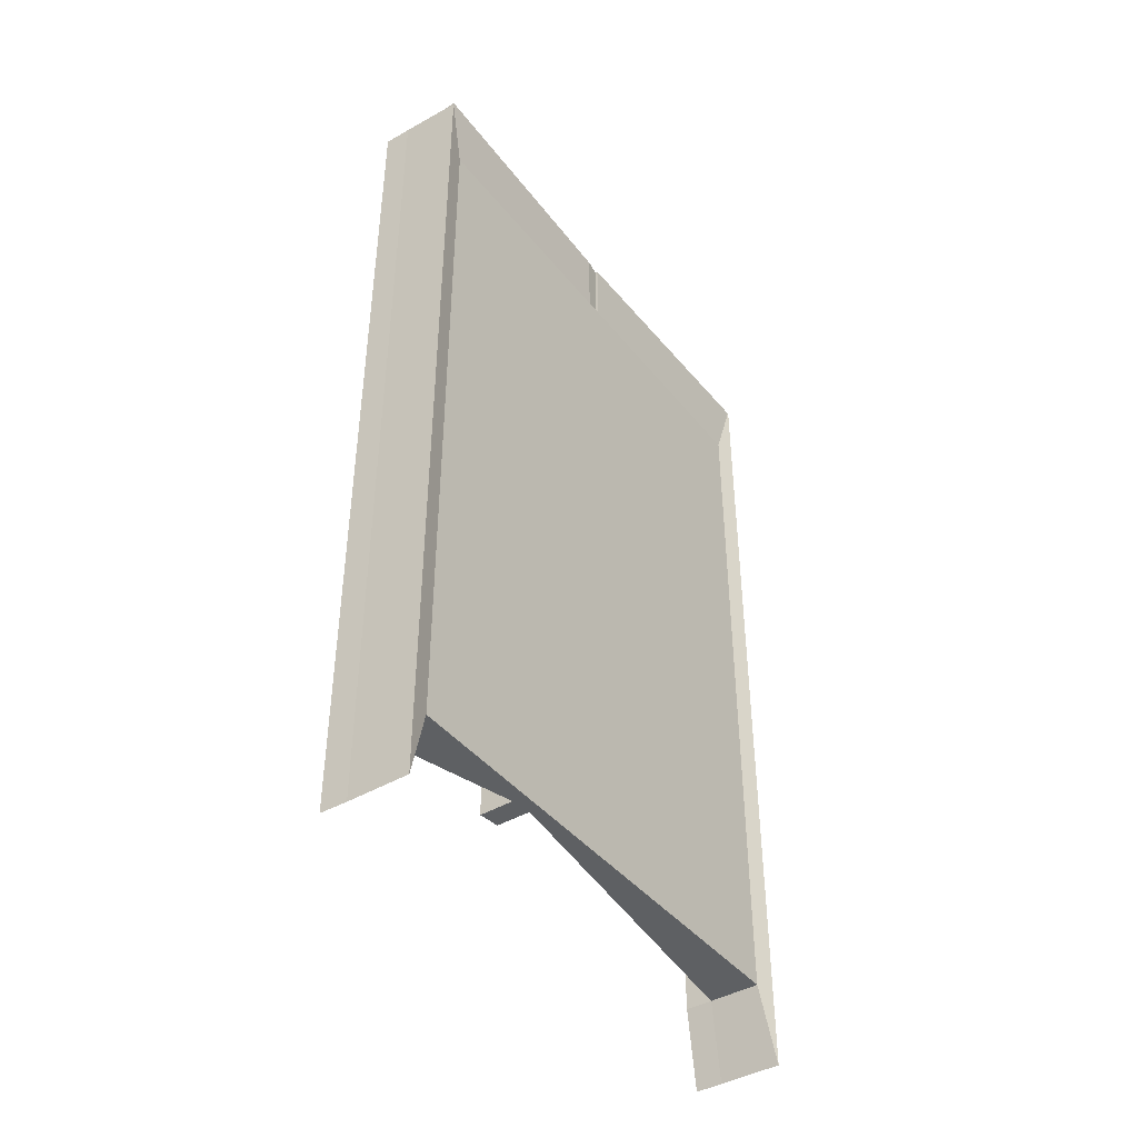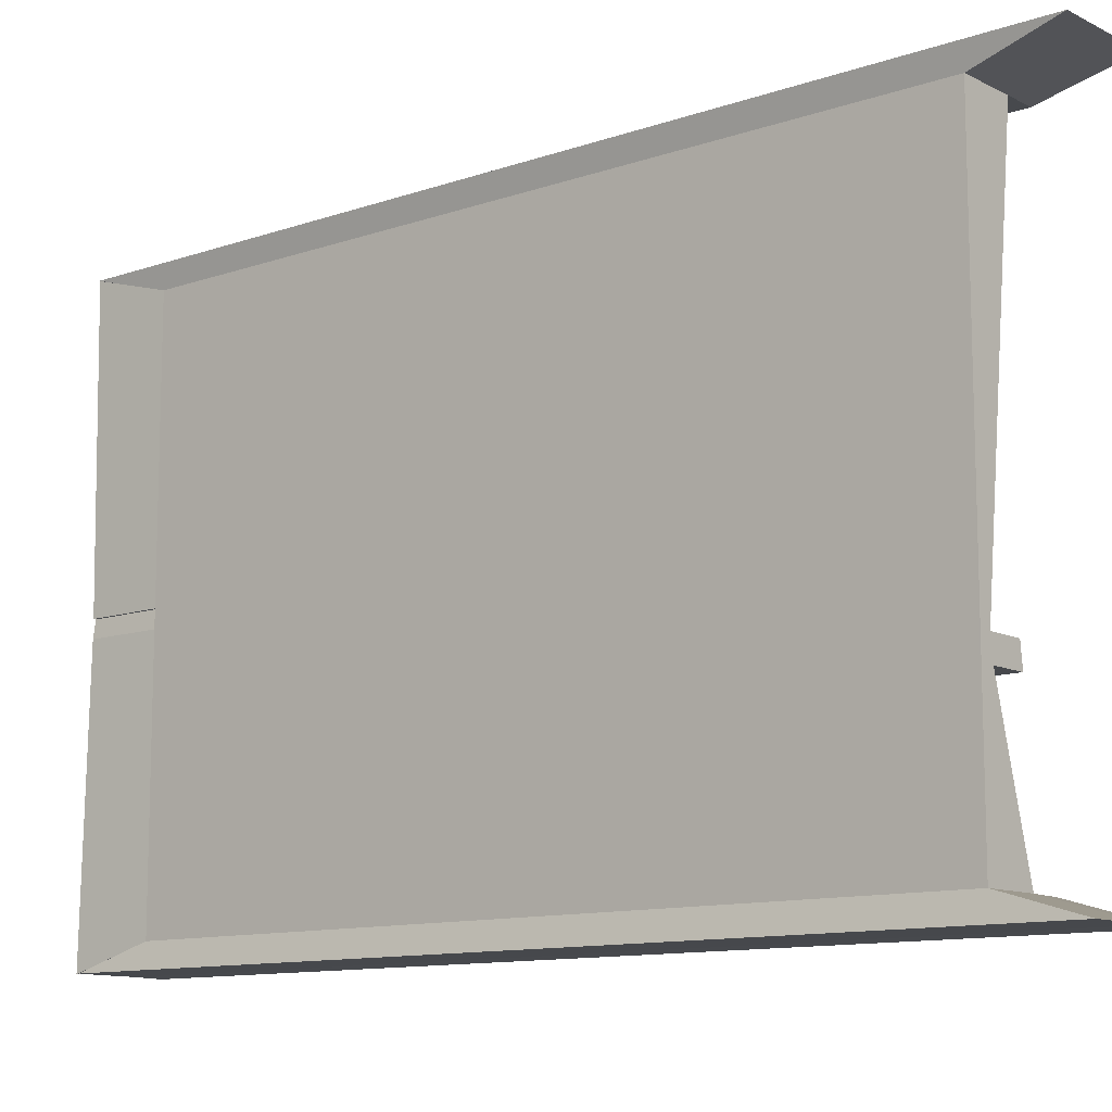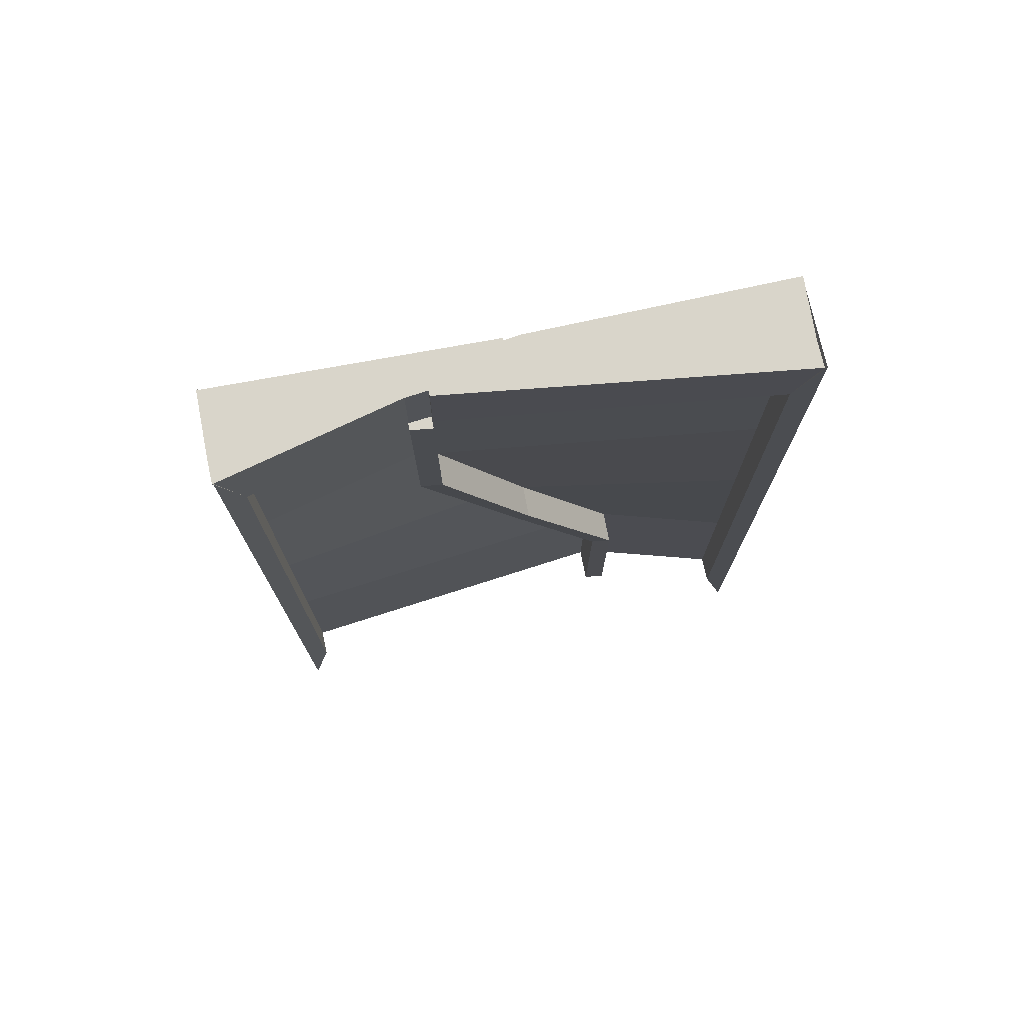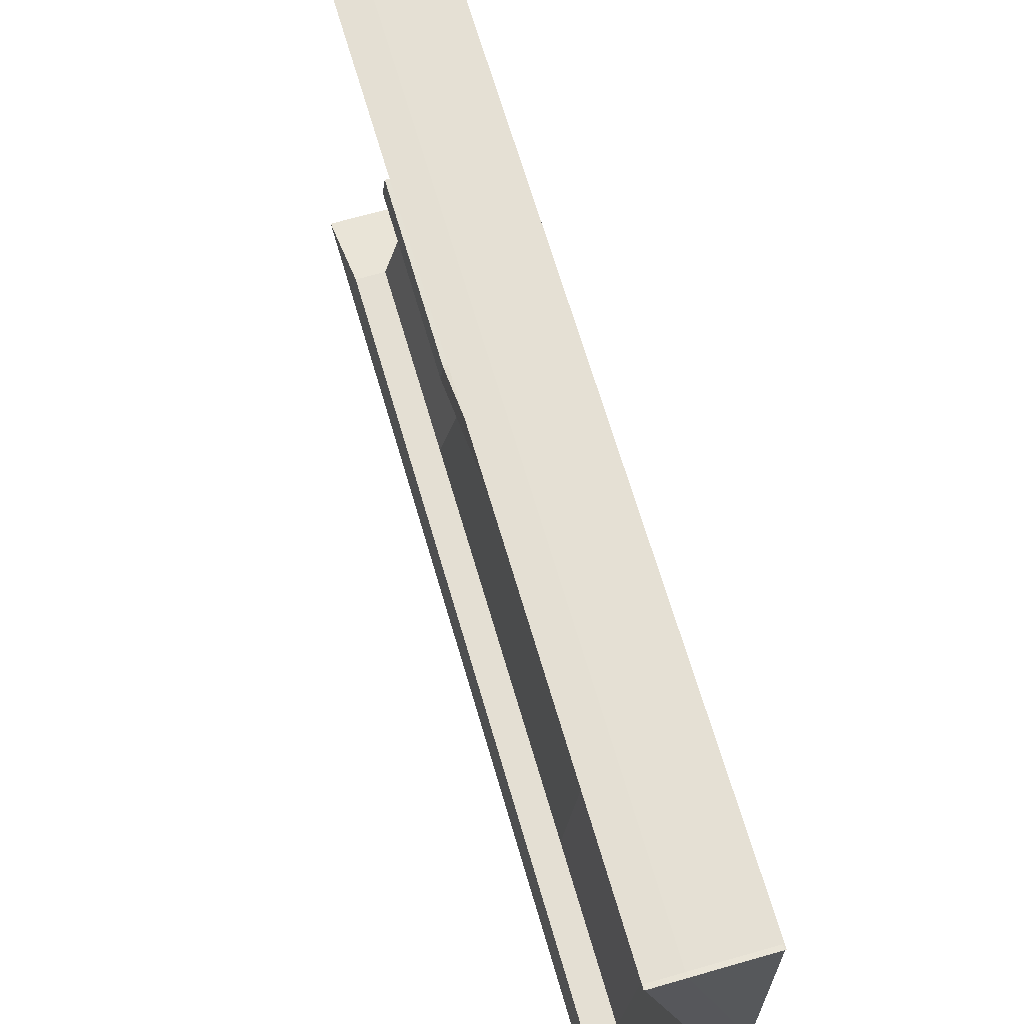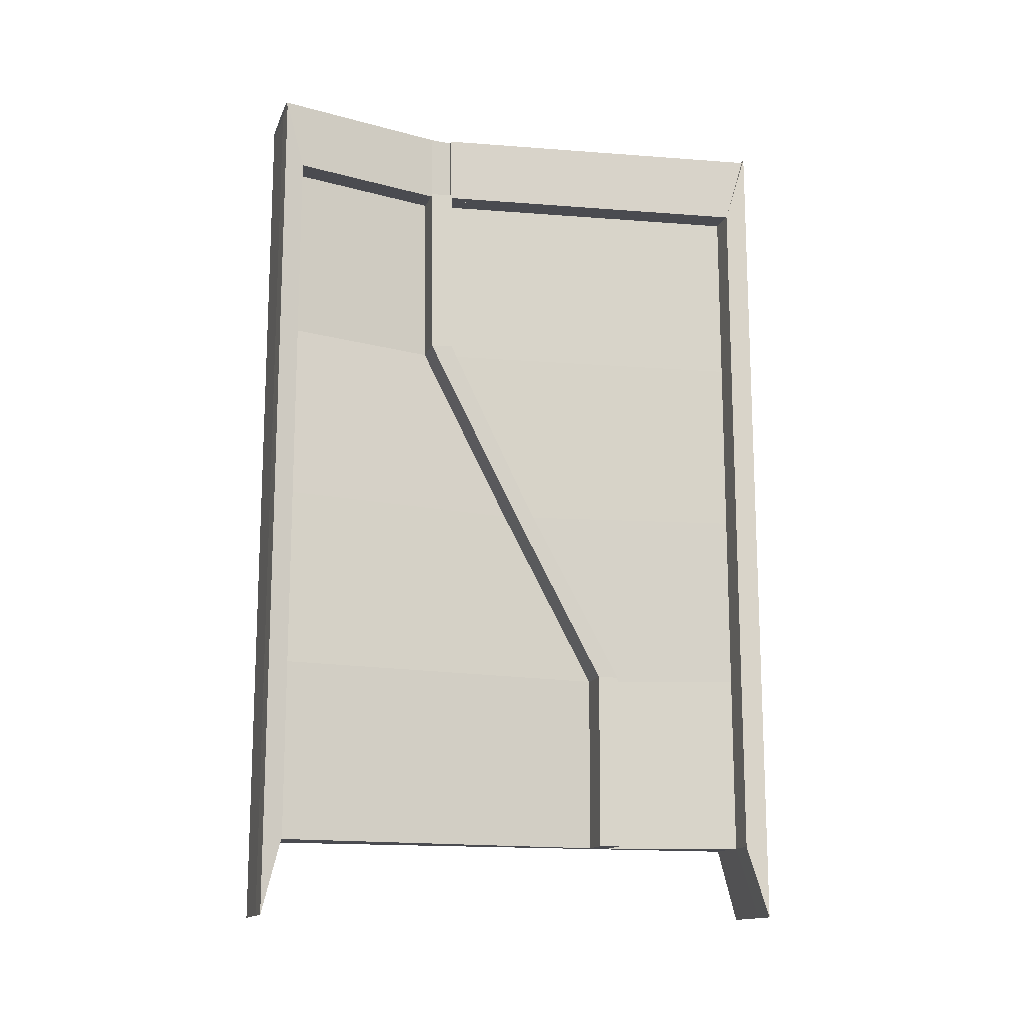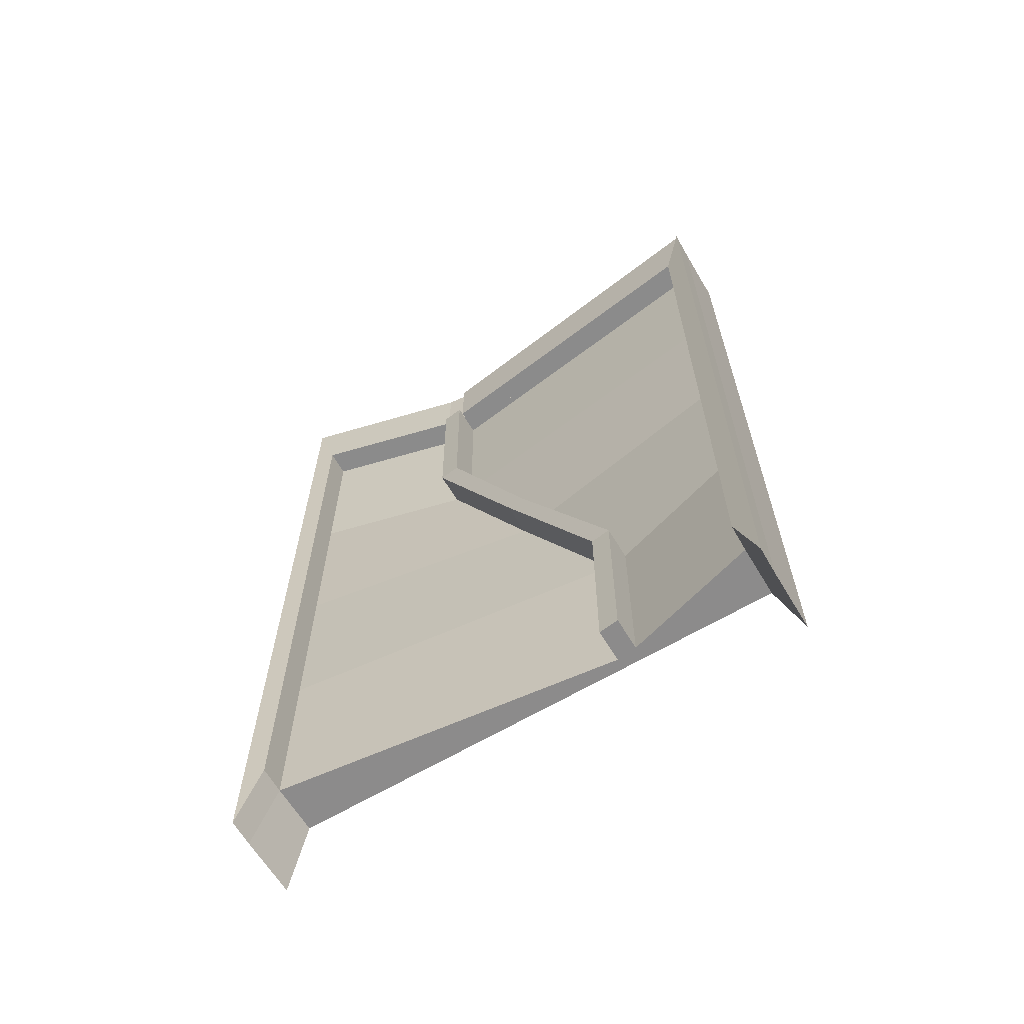
<metadata>
{"format":"obj","ext":"obj","renderer":"f3d","projection":"perspective","resolution":1024,"background":"white","views":[{"elev":-42.4,"azim":-144.7,"up":"+Y"},{"elev":-11.3,"azim":-49.8,"up":"+Z"},{"elev":74.5,"azim":78.8,"up":"+Y"},{"elev":65.9,"azim":163.9,"up":"+Z"},{"elev":-14.5,"azim":73.7,"up":"+Y"},{"elev":-64.0,"azim":121.0,"up":"+Y"}]}
</metadata>
<code>
o Cube
v 0.2708 7.109 -2.654
v 0.2708 -0.5976 -2.654
v 0.2708 7.109 2.654
v 0.2708 -0.5976 2.654
v -0.2708 7.109 -2.654
v -0.2708 -0.5976 -2.654
v -0.2708 7.109 2.654
v -0.2708 -0.5976 2.654
v -0.2708 -0.5976 0
v -0.1545 7.109 1.011
v -0.2708 7.109 0
v -0.1545 -0.5976 -1.029
v 0.2708 3.256 -2.654
v -0.2708 3.256 2.654
v 0.2708 3.256 2.654
v -0.2708 3.256 -2.654
v -0.1545 3.256 0
v -0.2708 3.256 0
v -0.2708 5.183 2.654
v 0.2708 5.183 -2.654
v 0.2708 5.183 2.654
v -0.2708 5.183 -2.654
v -0.1545 5.183 0.9948
v -0.2708 5.183 0
v 0.2708 1.329 -2.654
v 0.2708 1.329 2.654
v -0.2708 1.329 -2.654
v -0.1545 1.329 -1.036
v -0.2708 1.329 0
v -0.2708 1.329 2.654
v -0.2708 7.109 -0.169
v -0.1274 -0.5976 -1.246
v -0.2708 -0.5976 -0.169
v -0.1274 7.109 0.7775
v -0.1274 3.256 -0.1908
v -0.2708 3.256 -0.169
v -0.1274 5.183 0.7625
v -0.2708 5.183 -0.169
v -0.2708 1.329 -0.169
v -0.1274 1.329 -1.252
v 0.2295 7.109 0.7775
v 0.2025 7.109 1.011
v 0.2025 1.329 -1.036
v 0.2025 -0.5976 -1.029
v 0.2025 5.183 0.9948
v 0.2025 3.256 0
v 0.2295 3.256 -0.1908
v 0.2295 5.183 0.7625
v 0.2295 1.329 -1.252
v 0.2295 -0.5976 -1.246
v -0.3276 5.587 2.864
v -0.3276 7.85 2.864
v 0.3276 0.9247 2.864
v 0.3276 -1.406 2.864
v 0.3276 7.85 2.864
v -0.3276 -1.406 2.864
v -0.3276 0.9247 2.864
v -0.3276 3.256 2.864
v 0.3276 5.587 2.864
v 0.3276 3.256 2.864
v 0.3256 -1.378 -2.883
v -0.3256 -1.378 -2.883
v 0.3256 0.9388 -2.883
v -0.3256 0.9388 -2.883
v -0.3256 7.848 -2.883
v 0.3256 7.89 -2.883
v 0.3256 5.573 -2.883
v 0.3256 3.256 -2.883
v -0.3256 5.573 -2.883
v -0.3256 3.256 -2.883
v 0.3244 7.853 2.877
v -0.315 7.853 2.877
v -0.1545 7.853 1.011
v -0.2708 7.853 -0.169
v -0.3315 7.853 -2.889
v 0.313 7.853 -2.865
v -0.2708 7.853 0
v -0.1274 7.853 0.7775
v 0.5563 1.329 -2.66
v 0.5563 -0.598 -2.66
v 0.5563 1.329 2.648
v 0.5563 -0.598 2.648
v 0.131 7.109 1.005
v 0.5563 7.109 2.648
v 0.01476 7.109 -0.006165
v 0.5563 5.182 -2.66
v 0.5563 3.255 -2.66
v 0.5563 5.182 2.648
v 0.5563 3.255 2.648
v 0.6112 5.572 -2.889
v 0.5563 7.109 -2.66
v 0.6112 0.9384 -2.889
v 0.6131 7.85 2.858
v 0.6112 -1.379 -2.889
v 0.1581 7.109 0.7713
v 0.6131 0.9243 2.858
v 0.6131 -1.407 2.858
v 0.6131 5.587 2.858
v 0.6131 3.255 2.858
v 0.6112 3.255 -2.889
v 0.6112 7.889 -2.889
v 0.131 7.853 1.005
v 0.6099 7.853 2.871
v 0.01476 7.853 -0.006165
v 0.5985 7.853 -2.871
v 0.1581 7.853 0.7713
f 53 54 97 96
f 73 71 103 102
f 38 31 5 22
f 9 12 4 8
f 23 10 3 21
f 3 55 93 84
f 12 32 50 44
f 33 32 12 9
f 19 7 11 24
f 34 31 11 10
f 30 14 18 29
f 37 34 41 48
f 16 22 69 70
f 28 17 15 26
f 39 36 16 27
f 1 76 105 91
f 14 19 24 18
f 28 12 44 43
f 67 66 101 90
f 17 23 21 15
f 36 38 22 16
f 7 19 51 52
f 3 7 52 55
f 33 39 27 6
f 12 28 26 4
f 25 2 80 79
f 10 23 45 42
f 8 30 29 9
f 2 25 40 32
f 9 29 39 33
f 18 24 38 36
f 13 20 37 35
f 29 18 36 39
f 25 13 35 40
f 5 31 74 75
f 6 2 32 33
f 20 1 34 37
f 24 11 31 38
f 48 41 42 45
f 49 47 46 43
f 47 48 45 46
f 50 49 43 44
f 34 10 42 41
f 17 28 43 46
f 40 35 47 49
f 23 17 46 45
f 35 37 48 47
f 32 40 49 50
f 59 55 52 51
f 53 60 58 57
f 60 59 51 58
f 54 53 57 56
f 14 30 57 58
f 11 77 104 85
f 8 4 54 56
f 30 8 56 57
f 19 14 58 51
f 71 3 84 103
f 69 65 66 67
f 64 70 68 63
f 70 69 67 68
f 62 64 63 61
f 2 61 94 80
f 5 1 66 65
f 22 5 65 69
f 2 6 62 61
f 6 27 64 62
f 27 16 70 64
f 73 77 72 71
f 76 75 74 78
f 11 7 72 77
f 1 5 75 76
f 68 67 90 100
f 31 34 78 74
f 7 3 71 72
f 60 53 96 99
f 84 83 102 103
f 82 81 96 97
f 86 87 100 90
f 88 84 93 98
f 91 86 90 101
f 79 80 94 92
f 81 89 99 96
f 89 88 98 99
f 87 79 92 100
f 83 85 104 102
f 95 91 105 106
f 78 34 95 106
f 54 4 82 97
f 13 25 79 87
f 4 26 81 82
f 26 15 89 81
f 63 68 100 92
f 34 1 91 95
f 10 11 85 83
f 1 20 86 91
f 20 13 87 86
f 3 10 83 84
f 77 73 102 104
f 59 60 99 98
f 21 3 84 88
f 76 78 106 105
f 66 1 91 101
f 15 21 88 89
f 61 63 92 94
f 55 59 98 93

</code>
